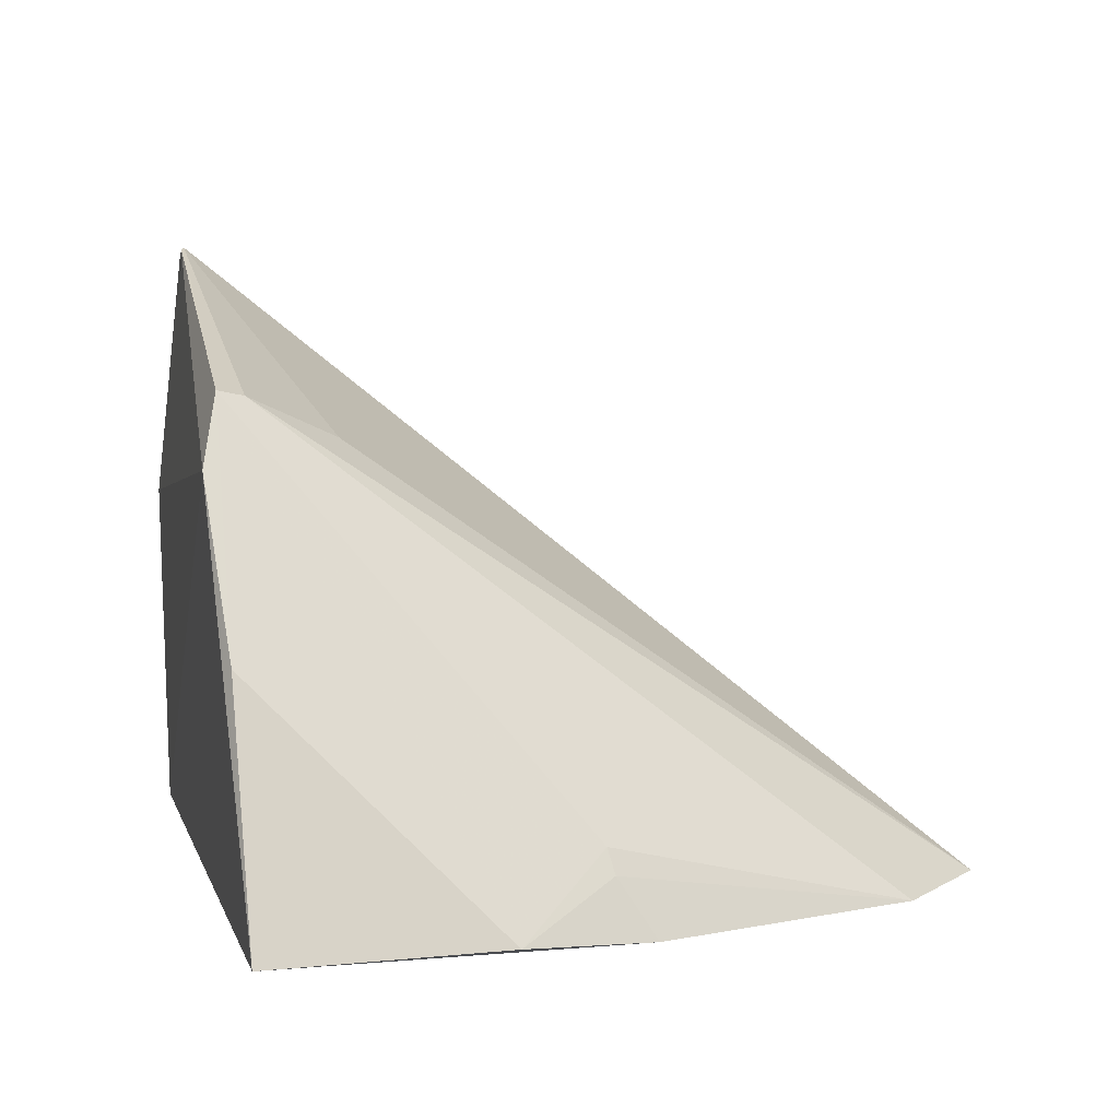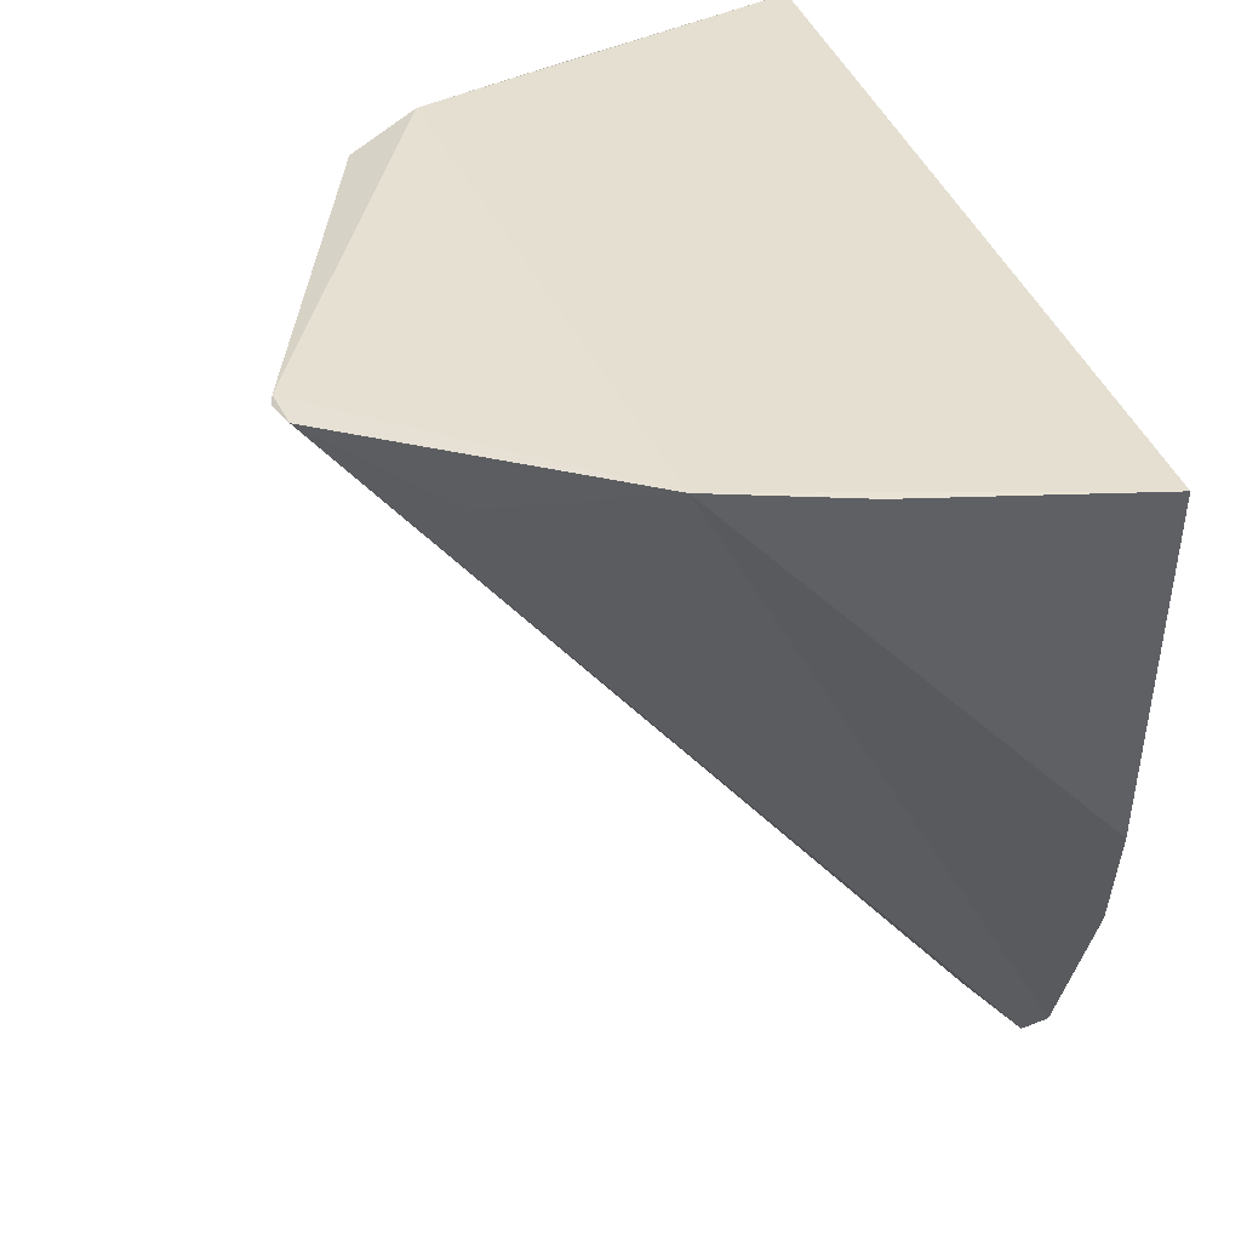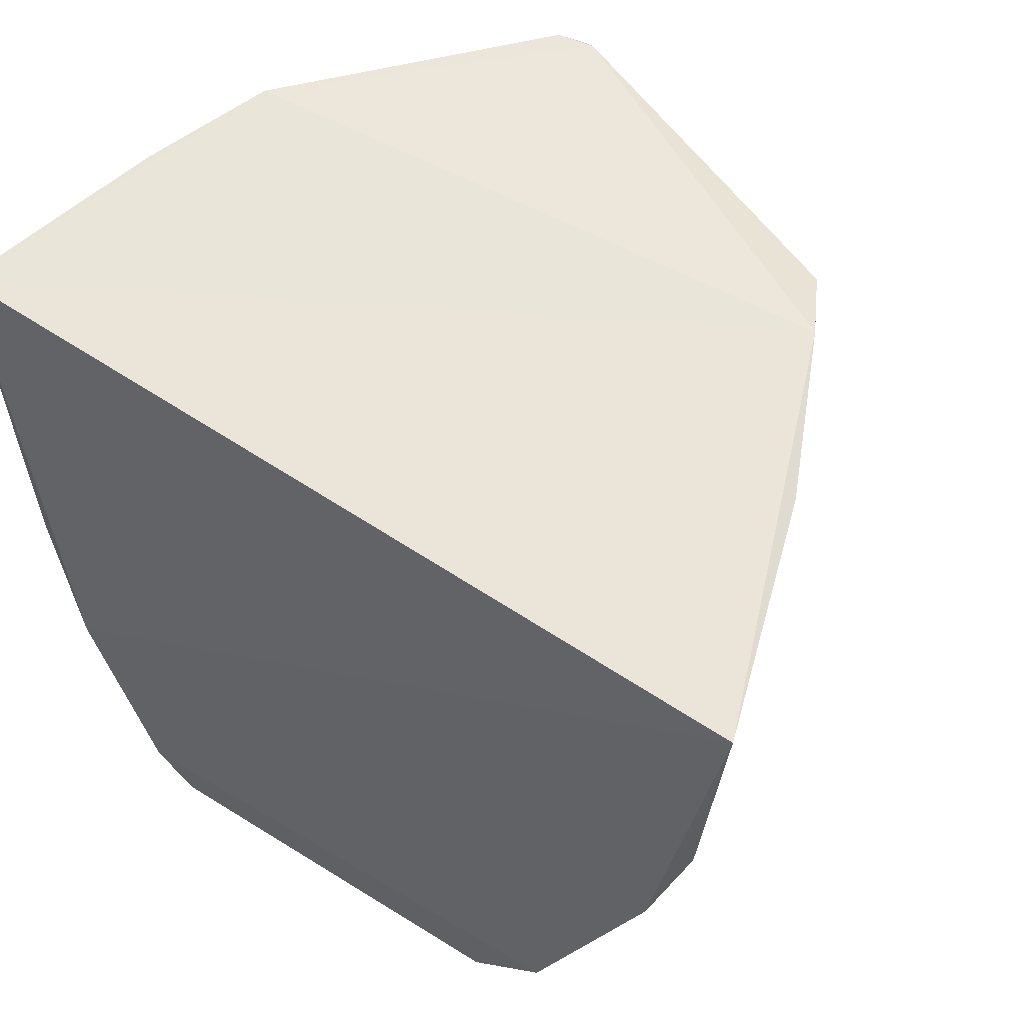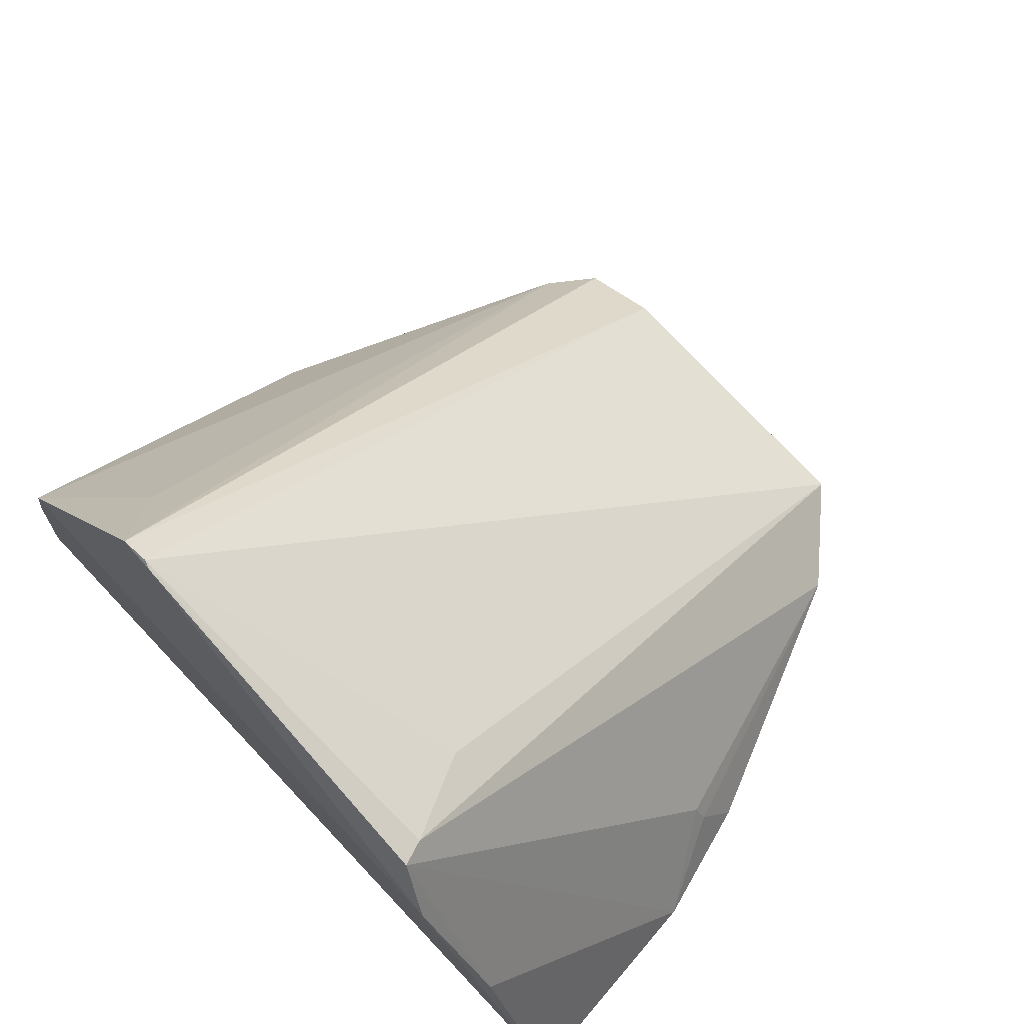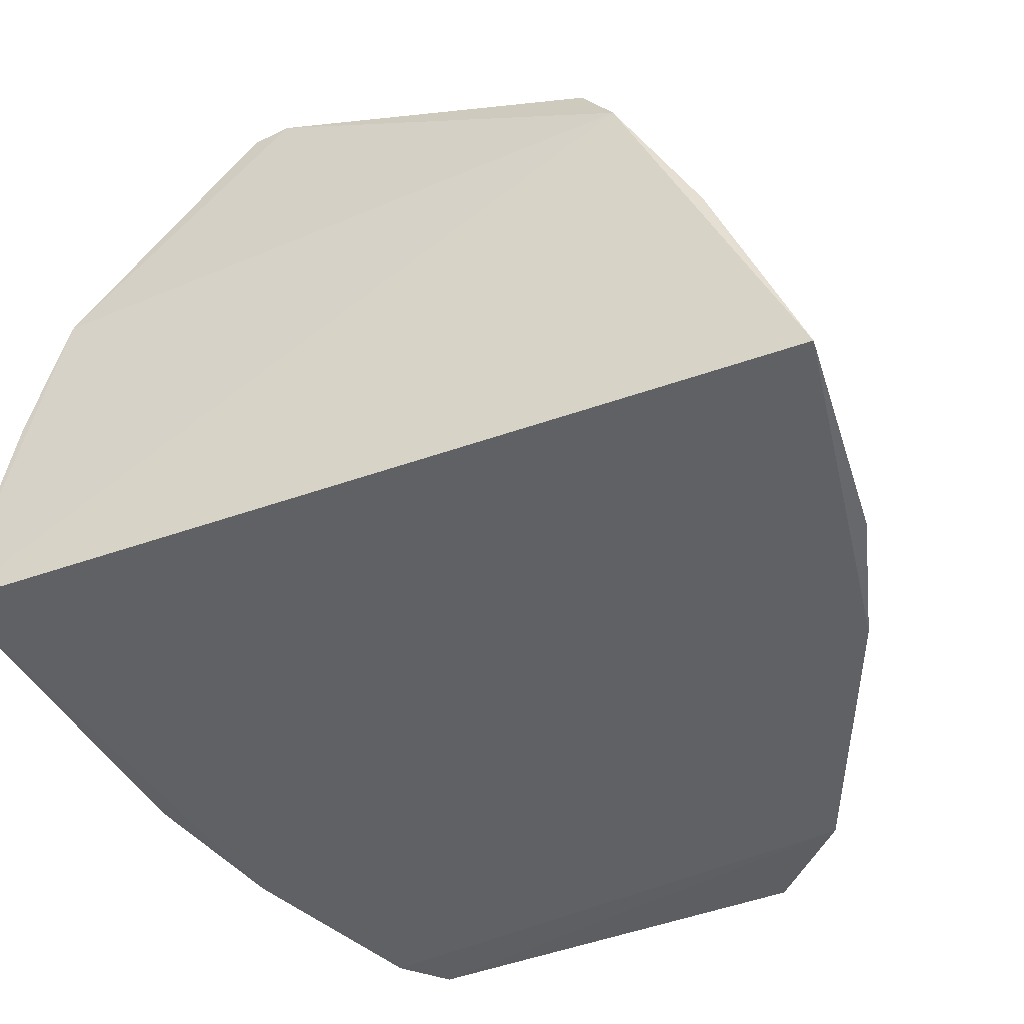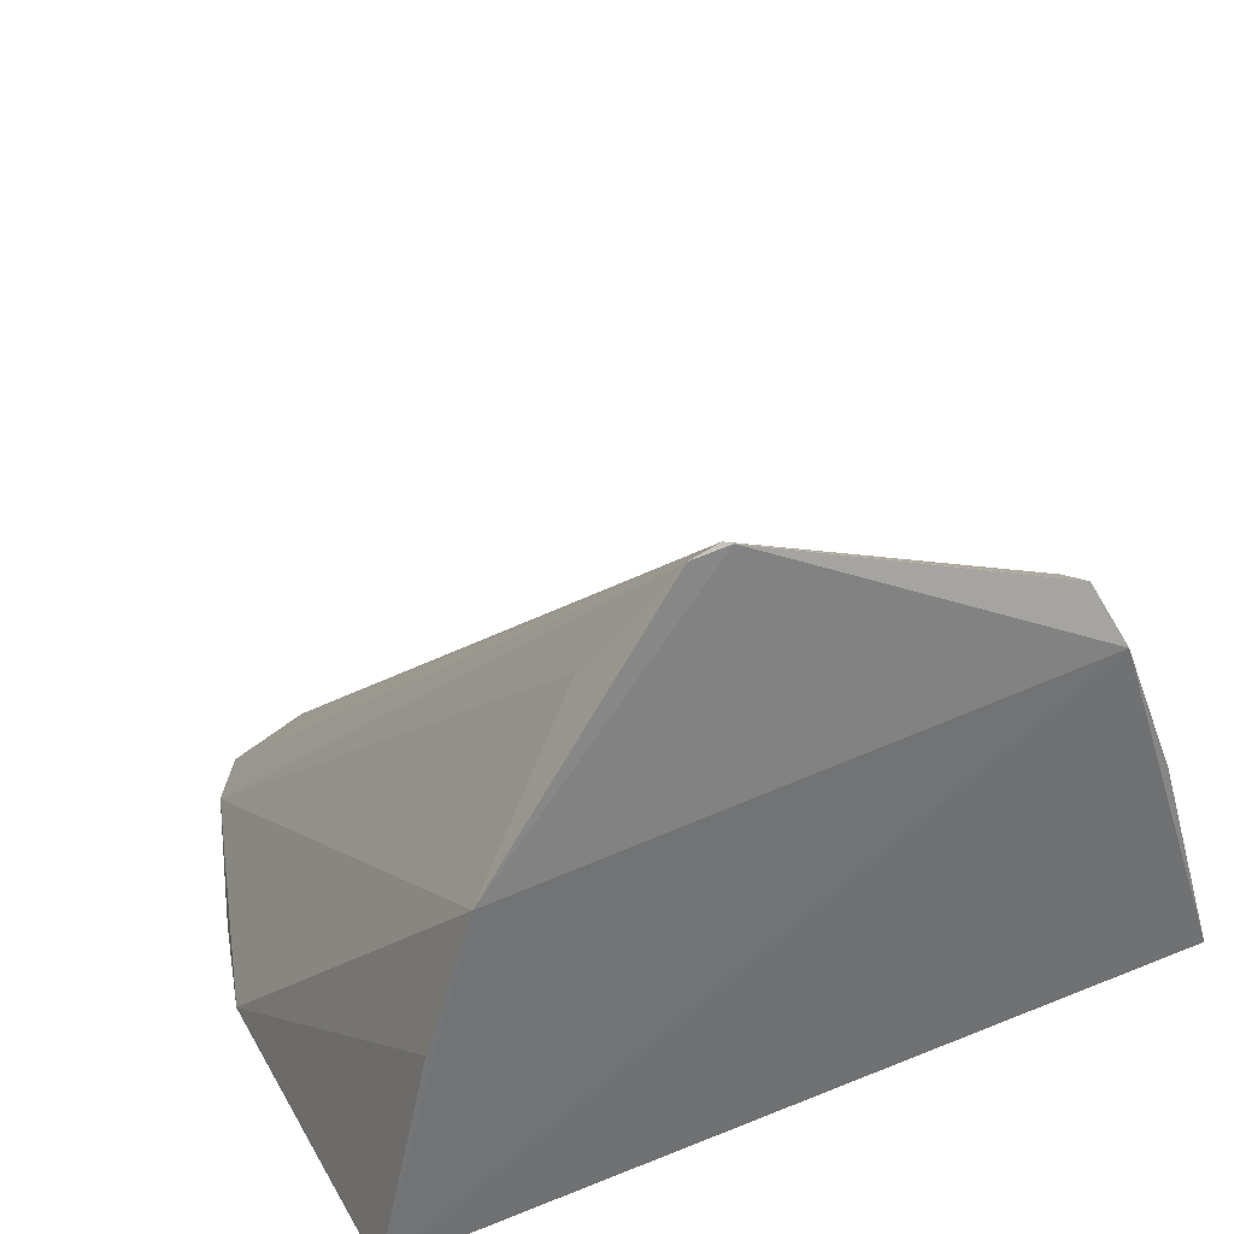
<metadata>
{"format":"obj","ext":"obj","renderer":"f3d","projection":"perspective","resolution":1024,"background":"white","views":[{"elev":2.9,"azim":-103.3,"up":"+Z"},{"elev":36.8,"azim":71.6,"up":"+Y"},{"elev":53.5,"azim":-145.4,"up":"+Y"},{"elev":70.4,"azim":-133.6,"up":"+Z"},{"elev":-46.1,"azim":-156.8,"up":"+Z"},{"elev":33.5,"azim":149.5,"up":"+Z"}]}
</metadata>
<code>
v 0.01797 0.002913 0.1194
v 0.04499 -0.03273 0.06007
v 0.04824 0.00228 0.06077
v -0.03641 0.002595 0.05845
v -0.009778 -0.06938 0.05915
v 0.0402 -0.04585 0.05819
v -0.02068 0.004779 0.09794
v 0.03963 0.003909 0.09496
v -0.01829 -0.06014 0.05813
v 0.0291 -0.06897 0.05843
v -0.01611 0.000676 0.1043
v 0.04367 0.003233 0.08202
v 0.01711 0.003224 0.1191
v 0.03285 -0.06428 0.05796
v -0.03412 -0.01981 0.05869
v 0.02123 -0.06969 0.06078
v -0.01153 -0.008169 0.1007
v 0.02095 0.003031 0.1187
v -0.01706 0.003258 0.1048
v -0.03028 -0.03267 0.05794
v -0.02836 0.003234 0.0818
v 0.02675 -0.003251 0.1074
v -0.02829 -0.02853 0.06592
v -0.02926 -0.02906 0.06357
f 6 3 2
f 6 4 3
f 7 3 4
f 8 3 7
f 10 5 9
f 11 9 5
f 12 8 2
f 12 2 3
f 12 3 8
f 13 8 7
f 14 6 2
f 14 2 8
f 14 10 9
f 16 1 5
f 16 5 10
f 17 11 5
f 17 5 1
f 17 1 11
f 18 13 1
f 18 8 13
f 18 10 14
f 18 16 10
f 18 1 16
f 19 11 1
f 19 1 13
f 19 13 7
f 20 14 9
f 20 4 6
f 20 6 14
f 20 15 4
f 21 7 4
f 21 4 15
f 21 19 7
f 21 15 19
f 22 18 14
f 22 14 8
f 22 8 18
f 23 19 15
f 23 9 11
f 23 11 19
f 24 23 15
f 24 15 20
f 24 20 9
f 24 9 23

</code>
